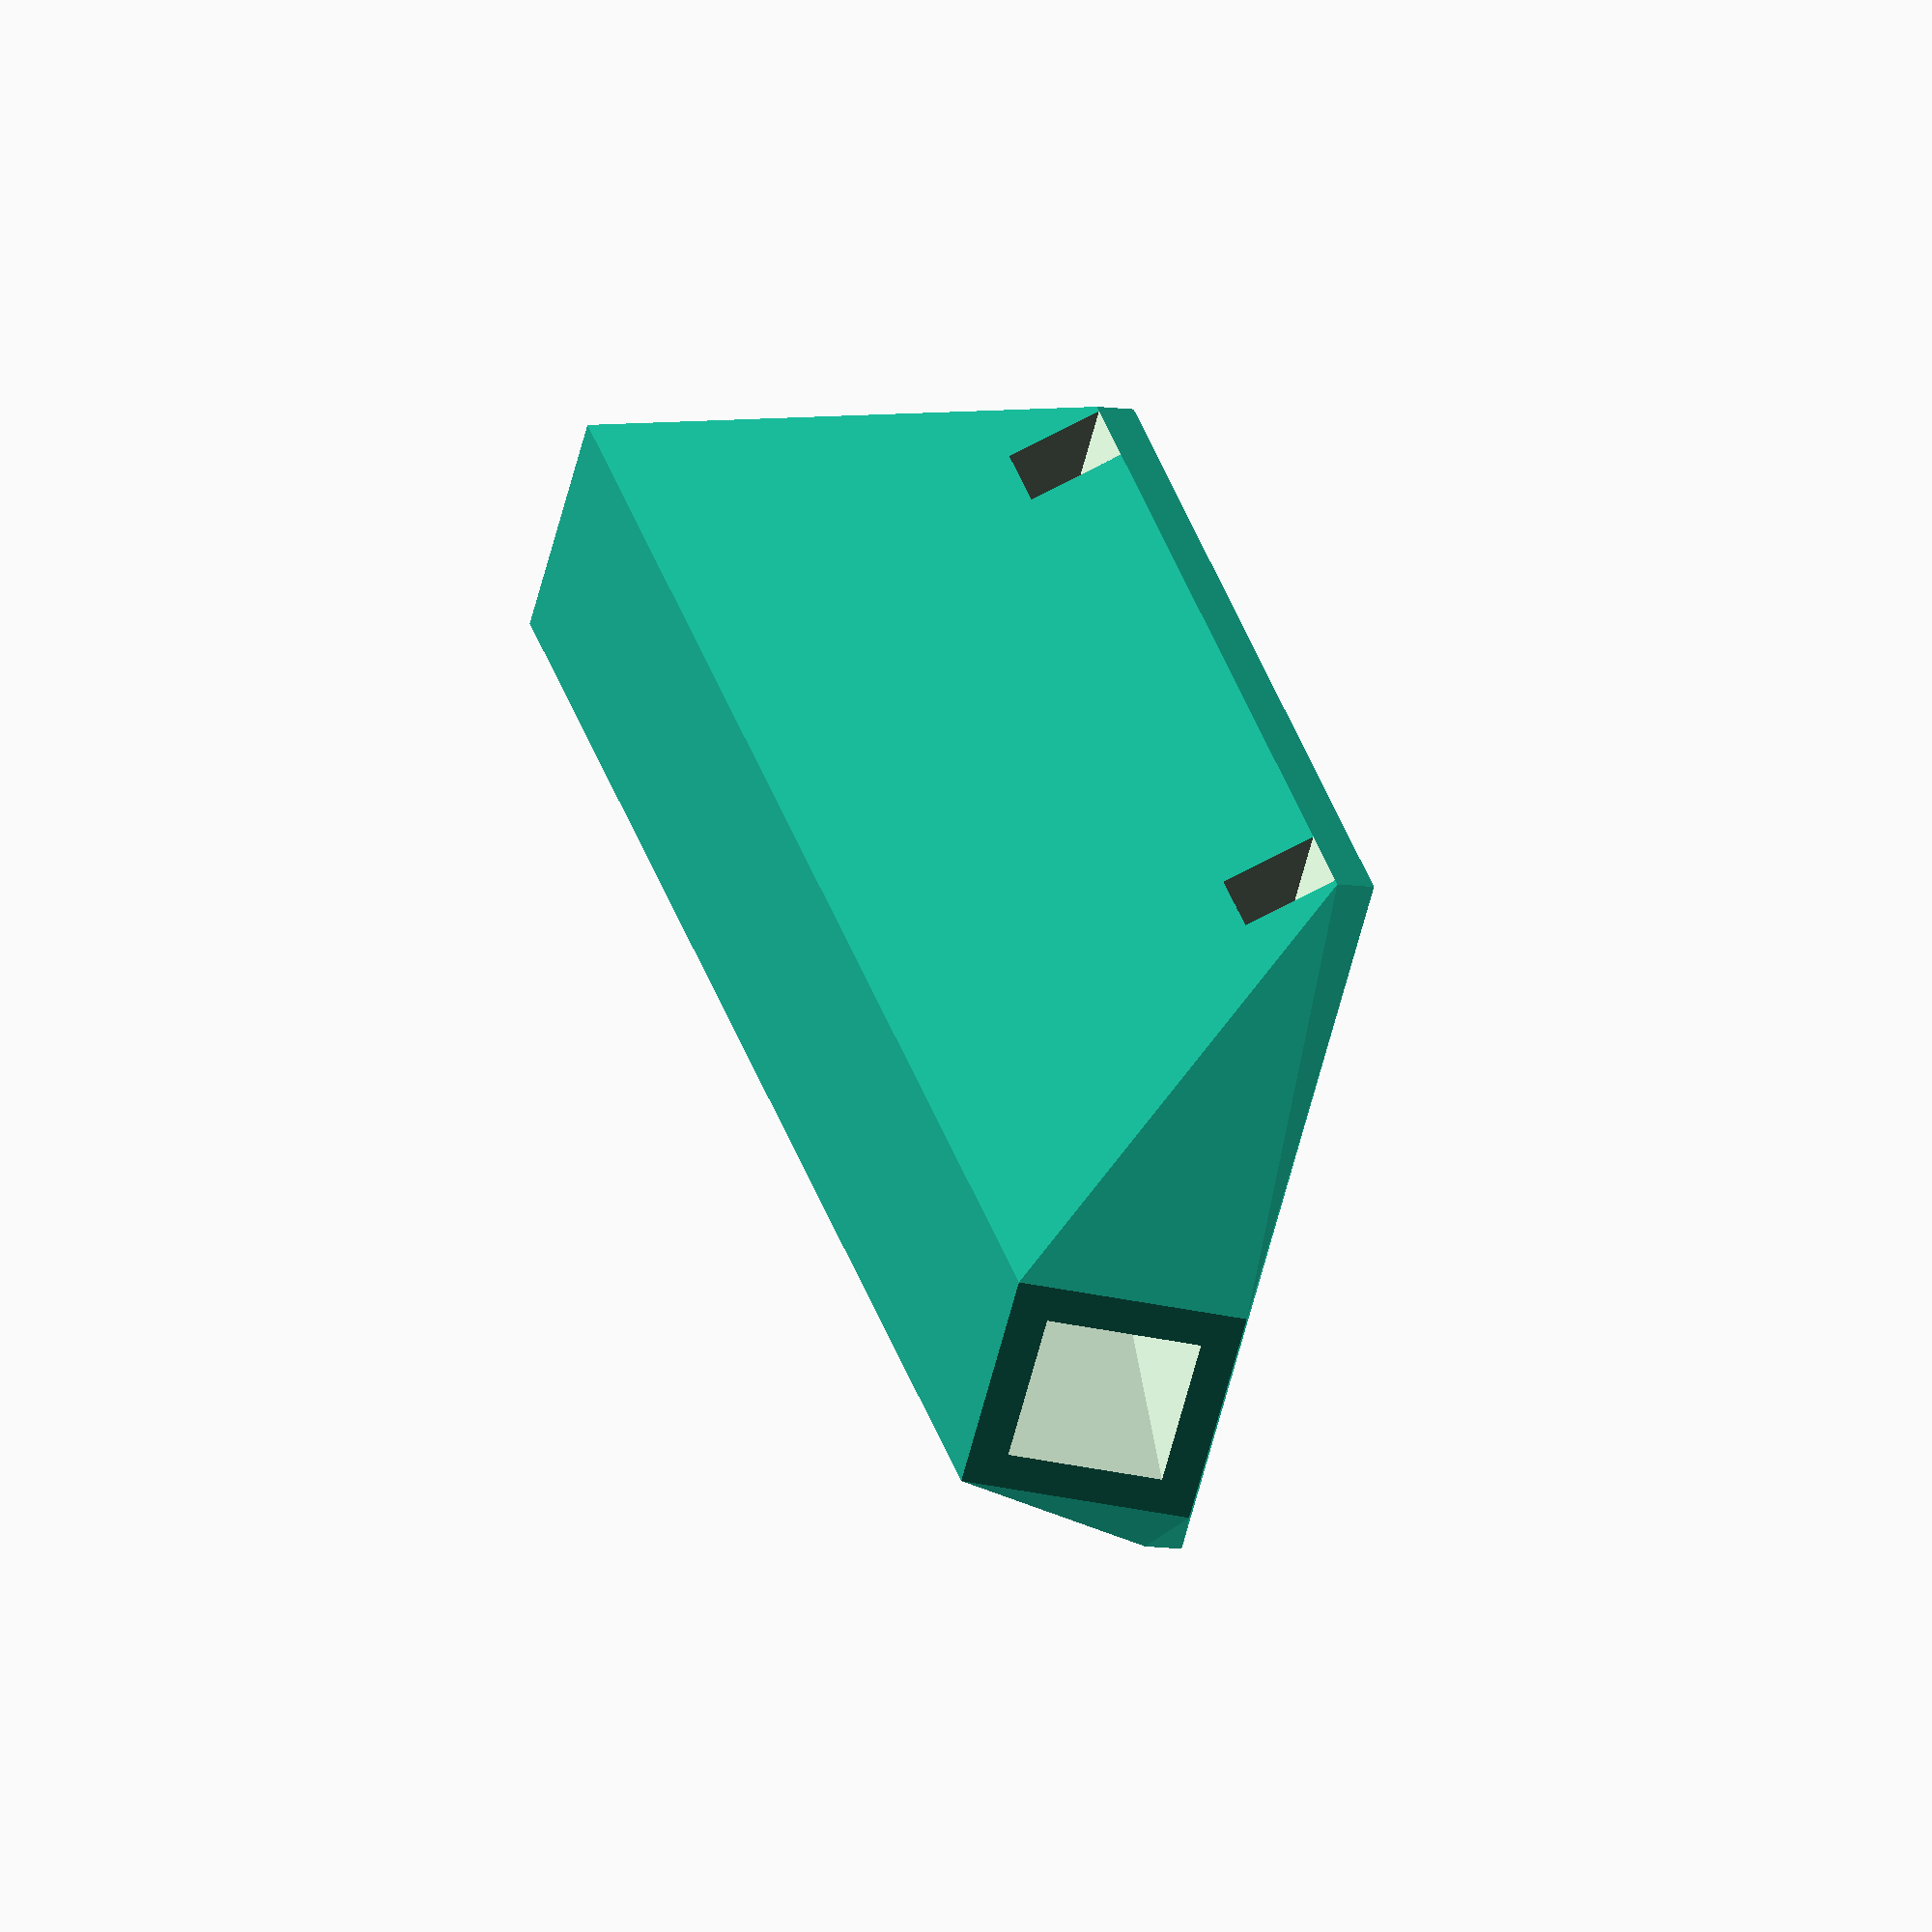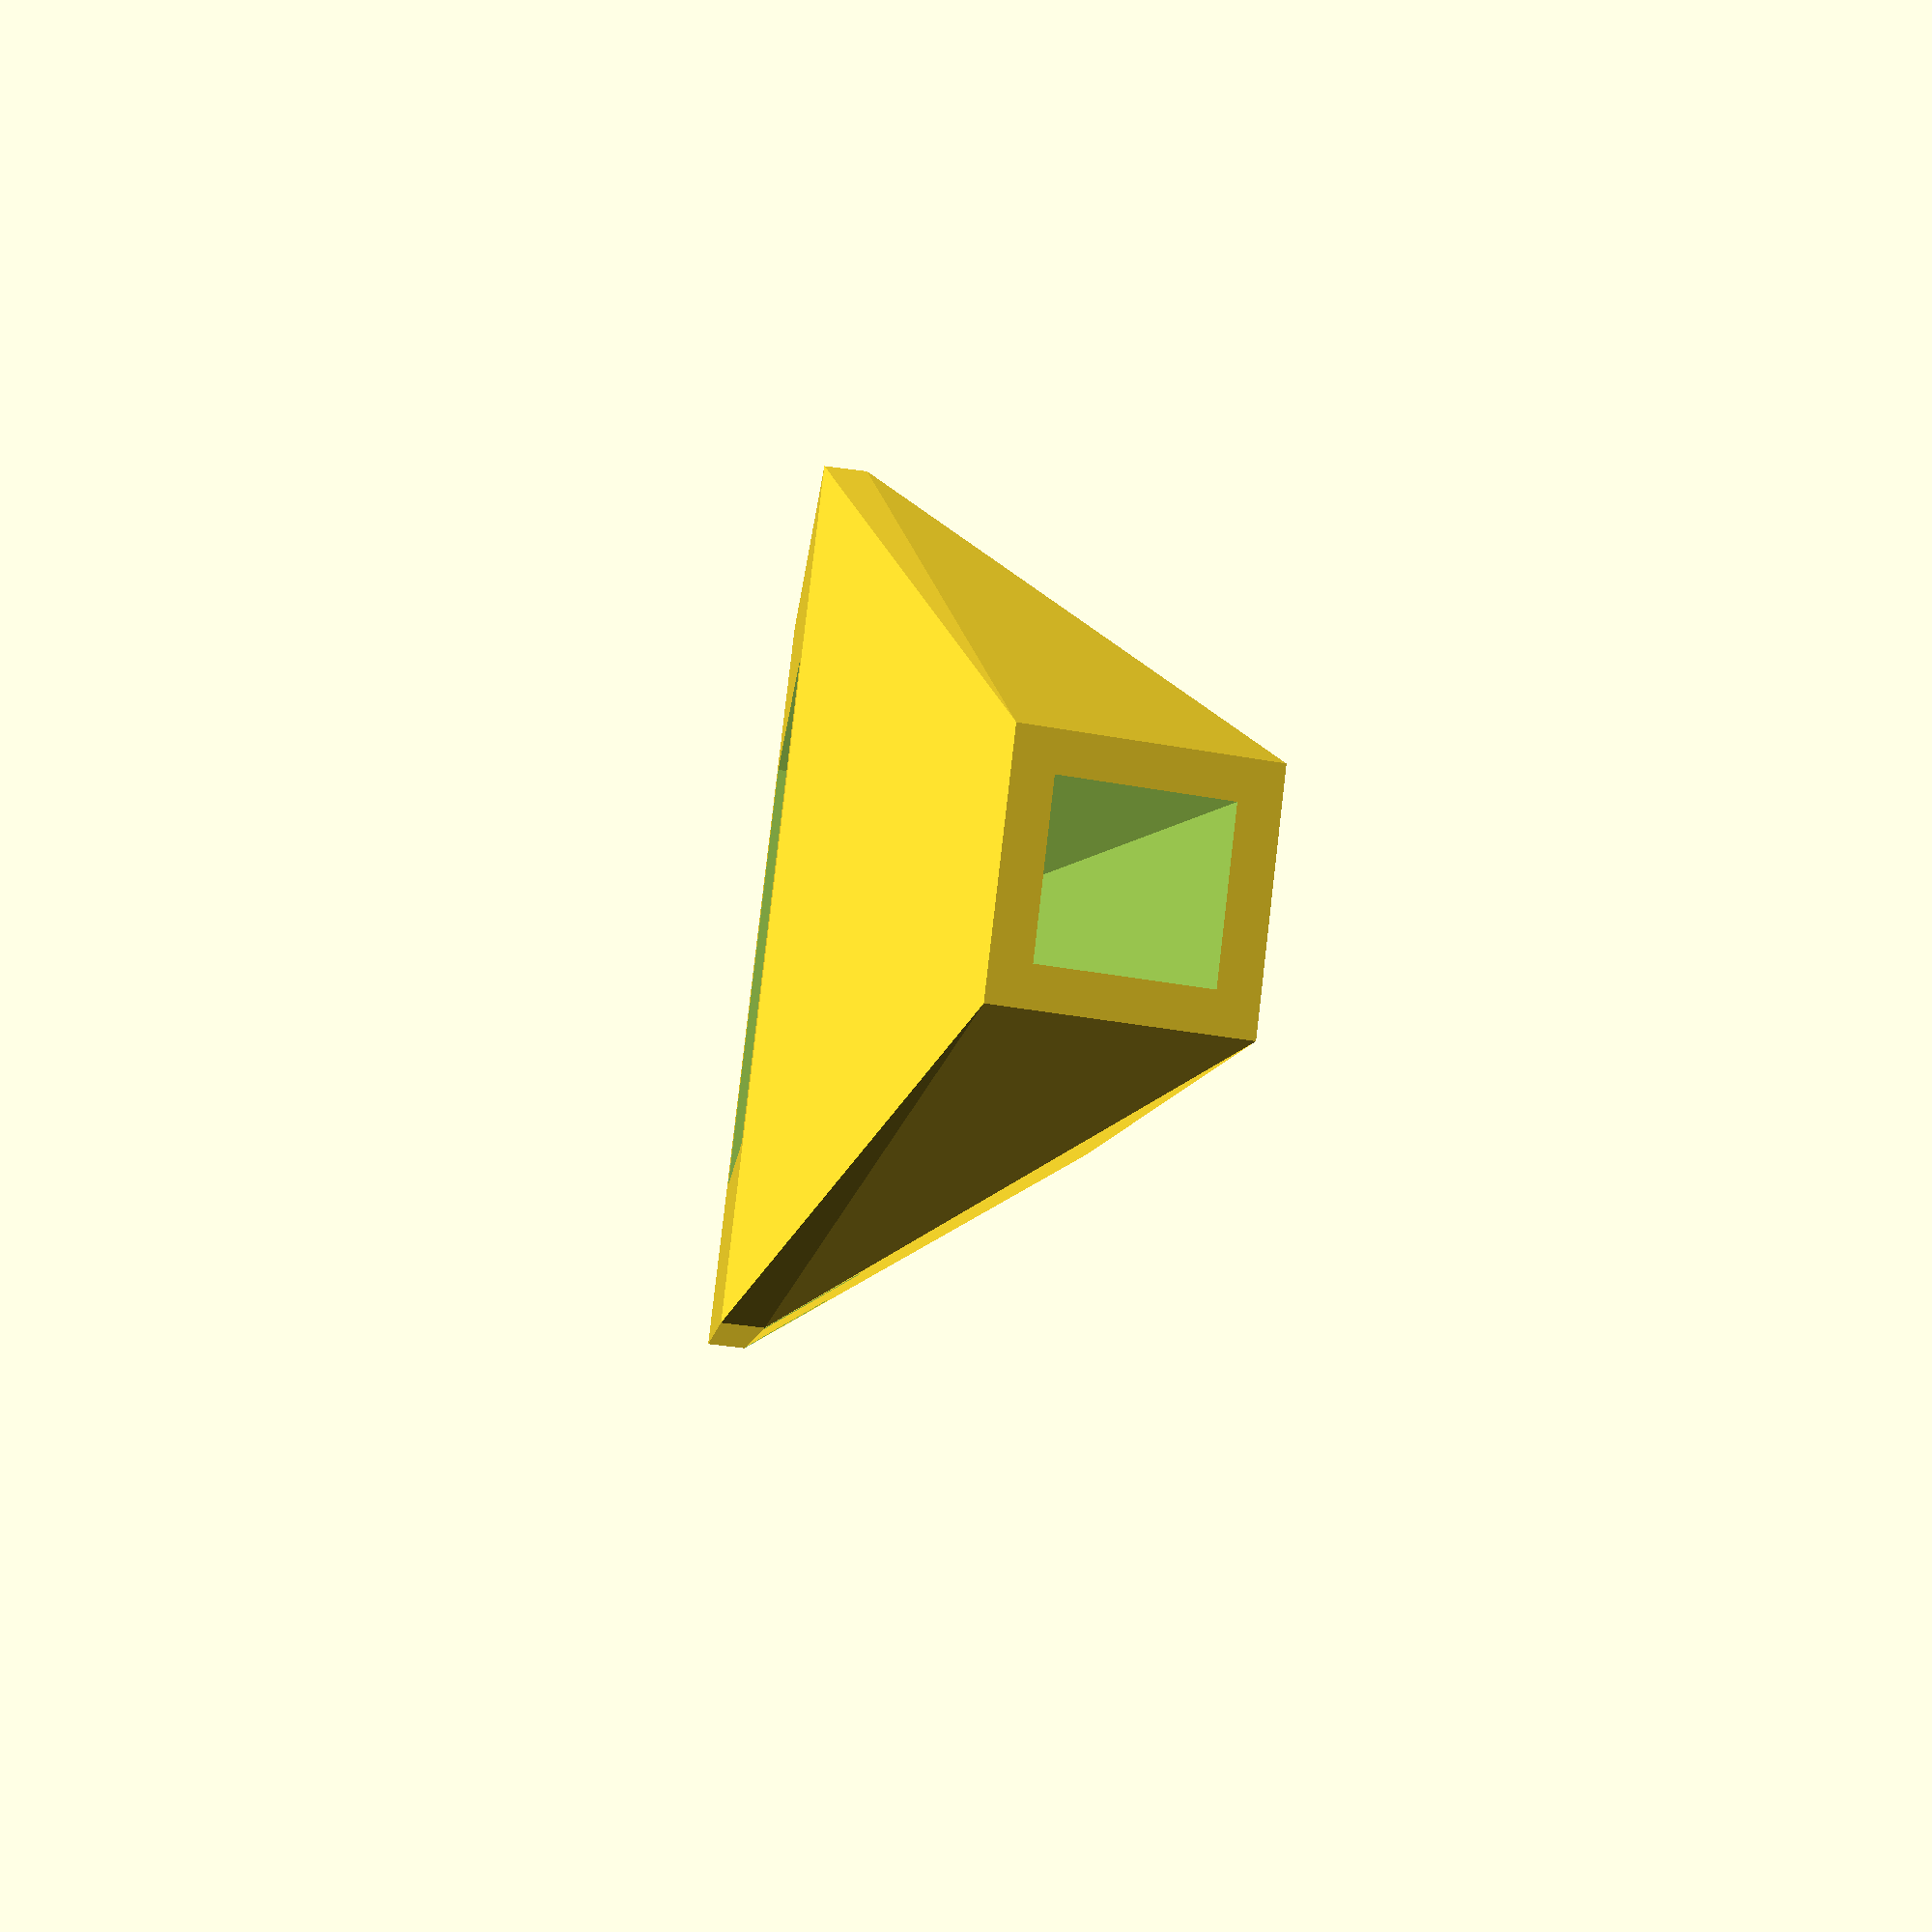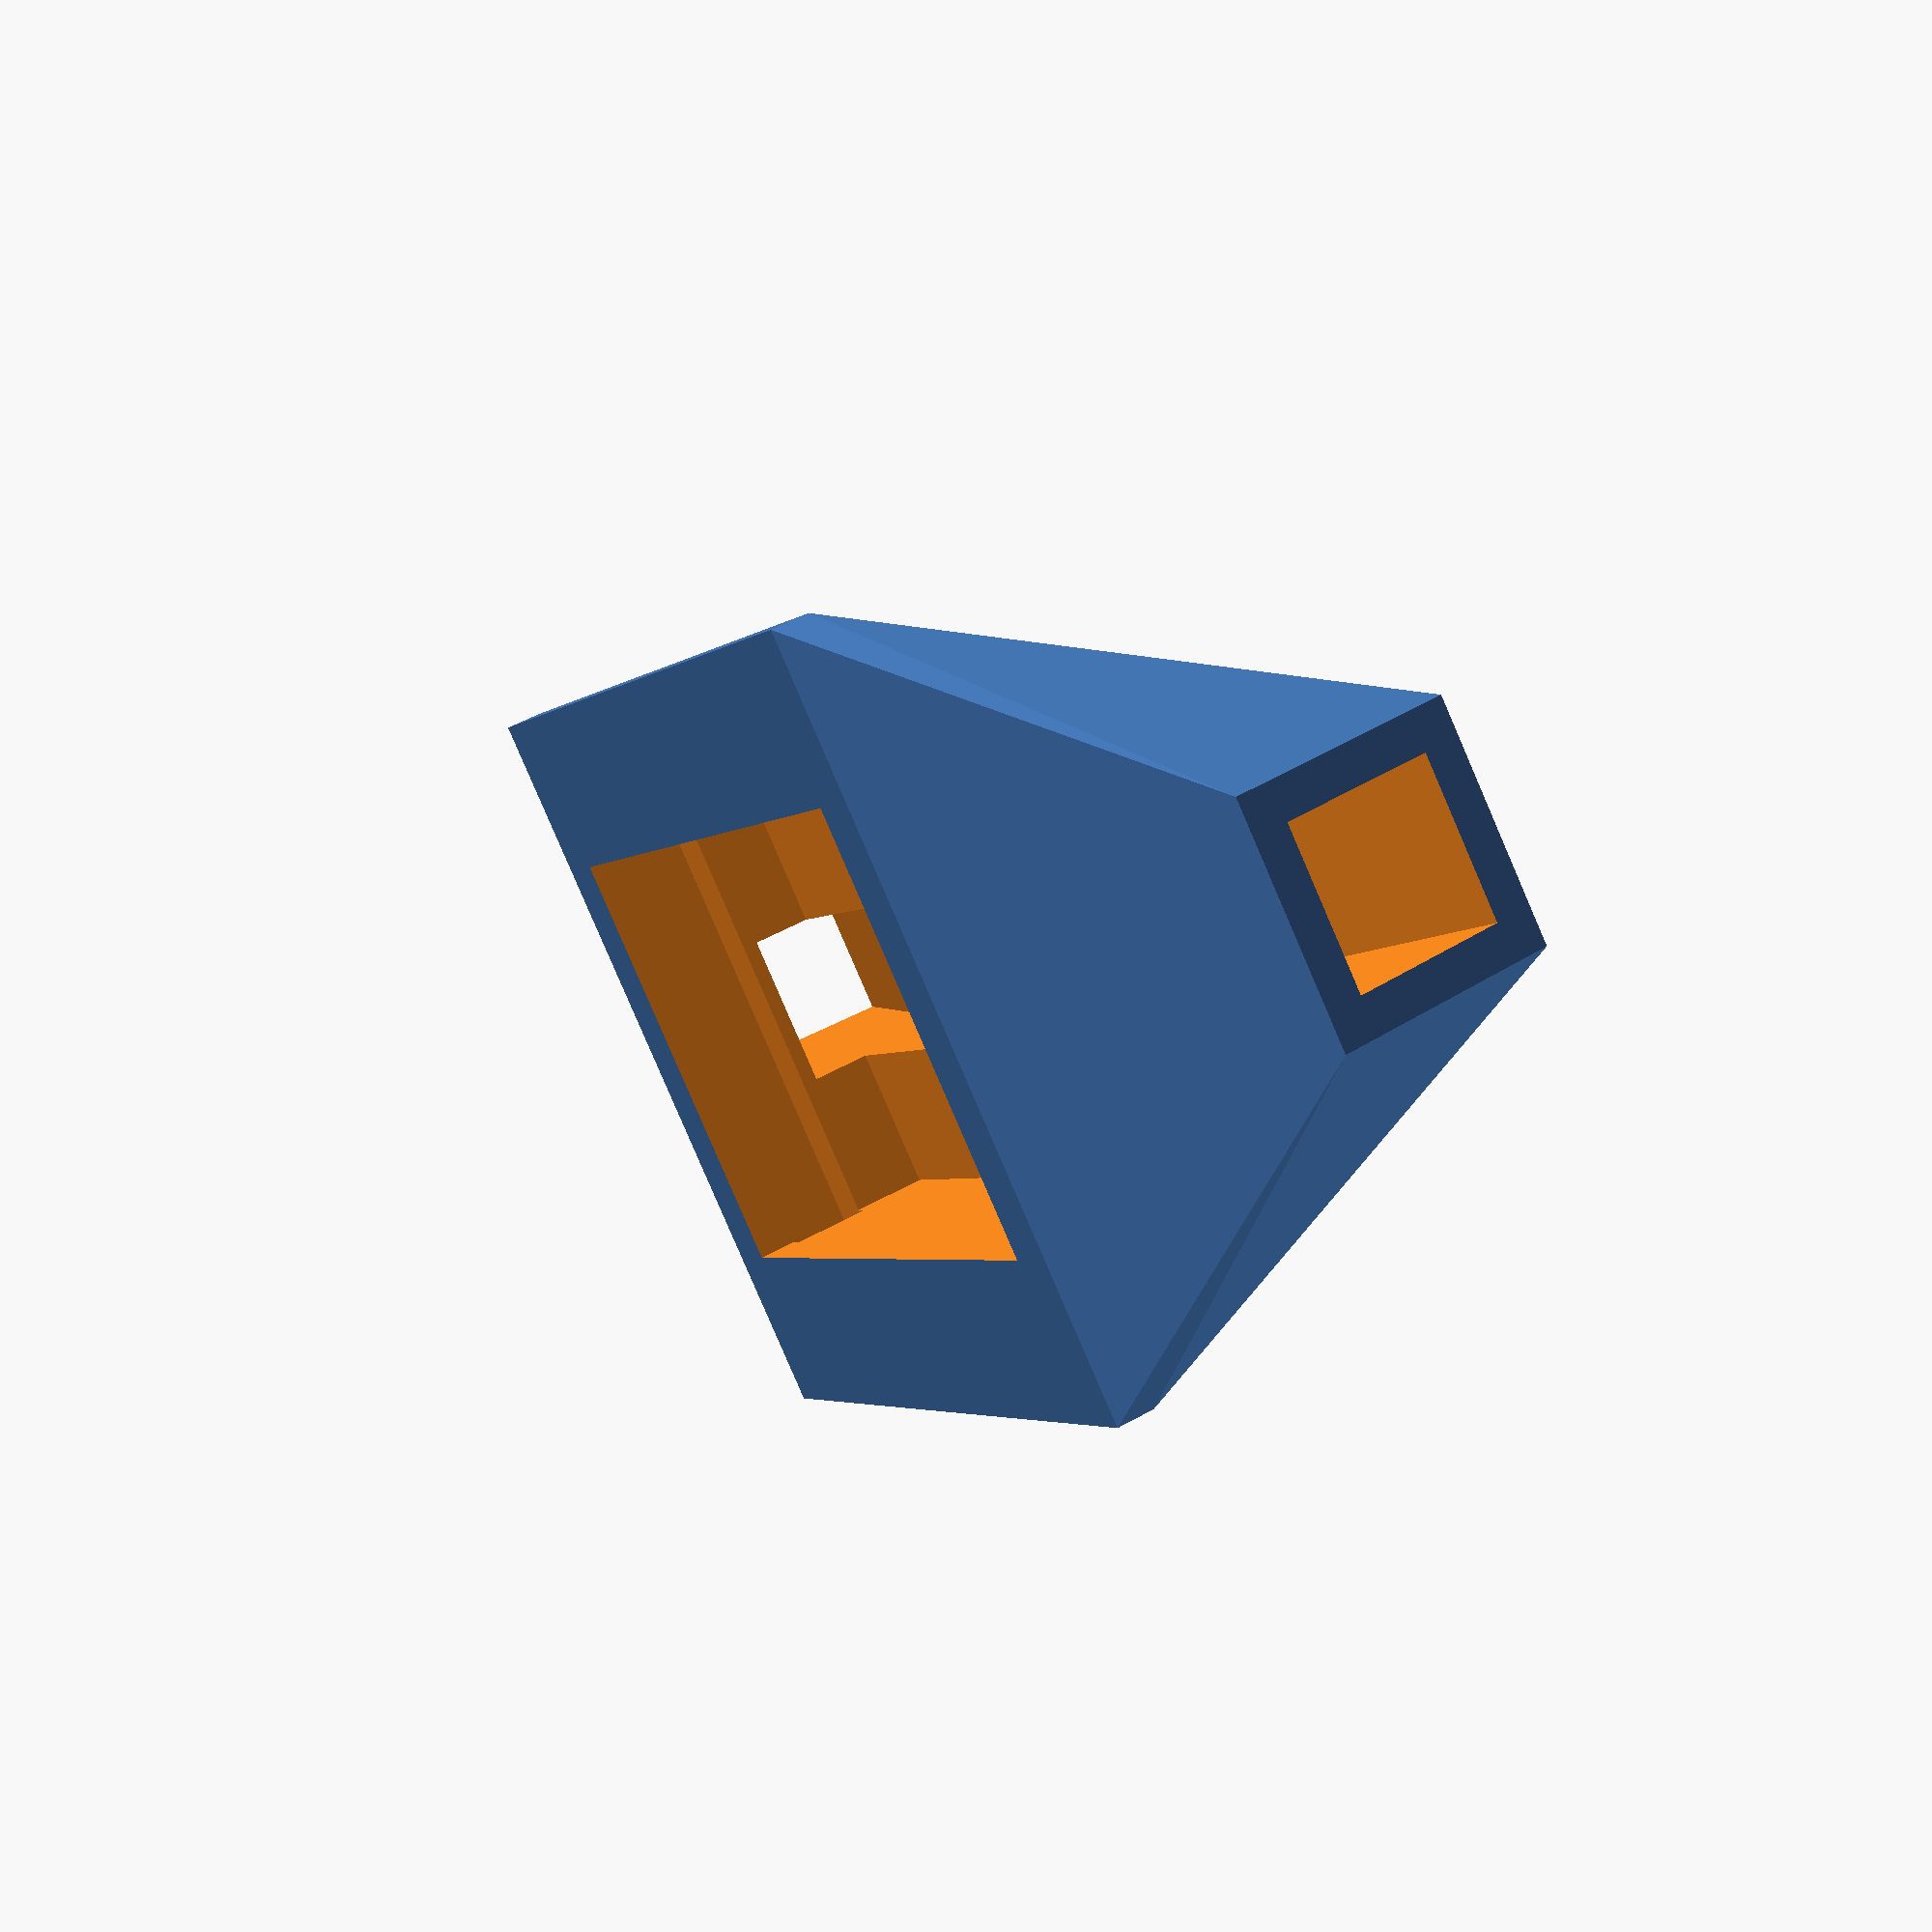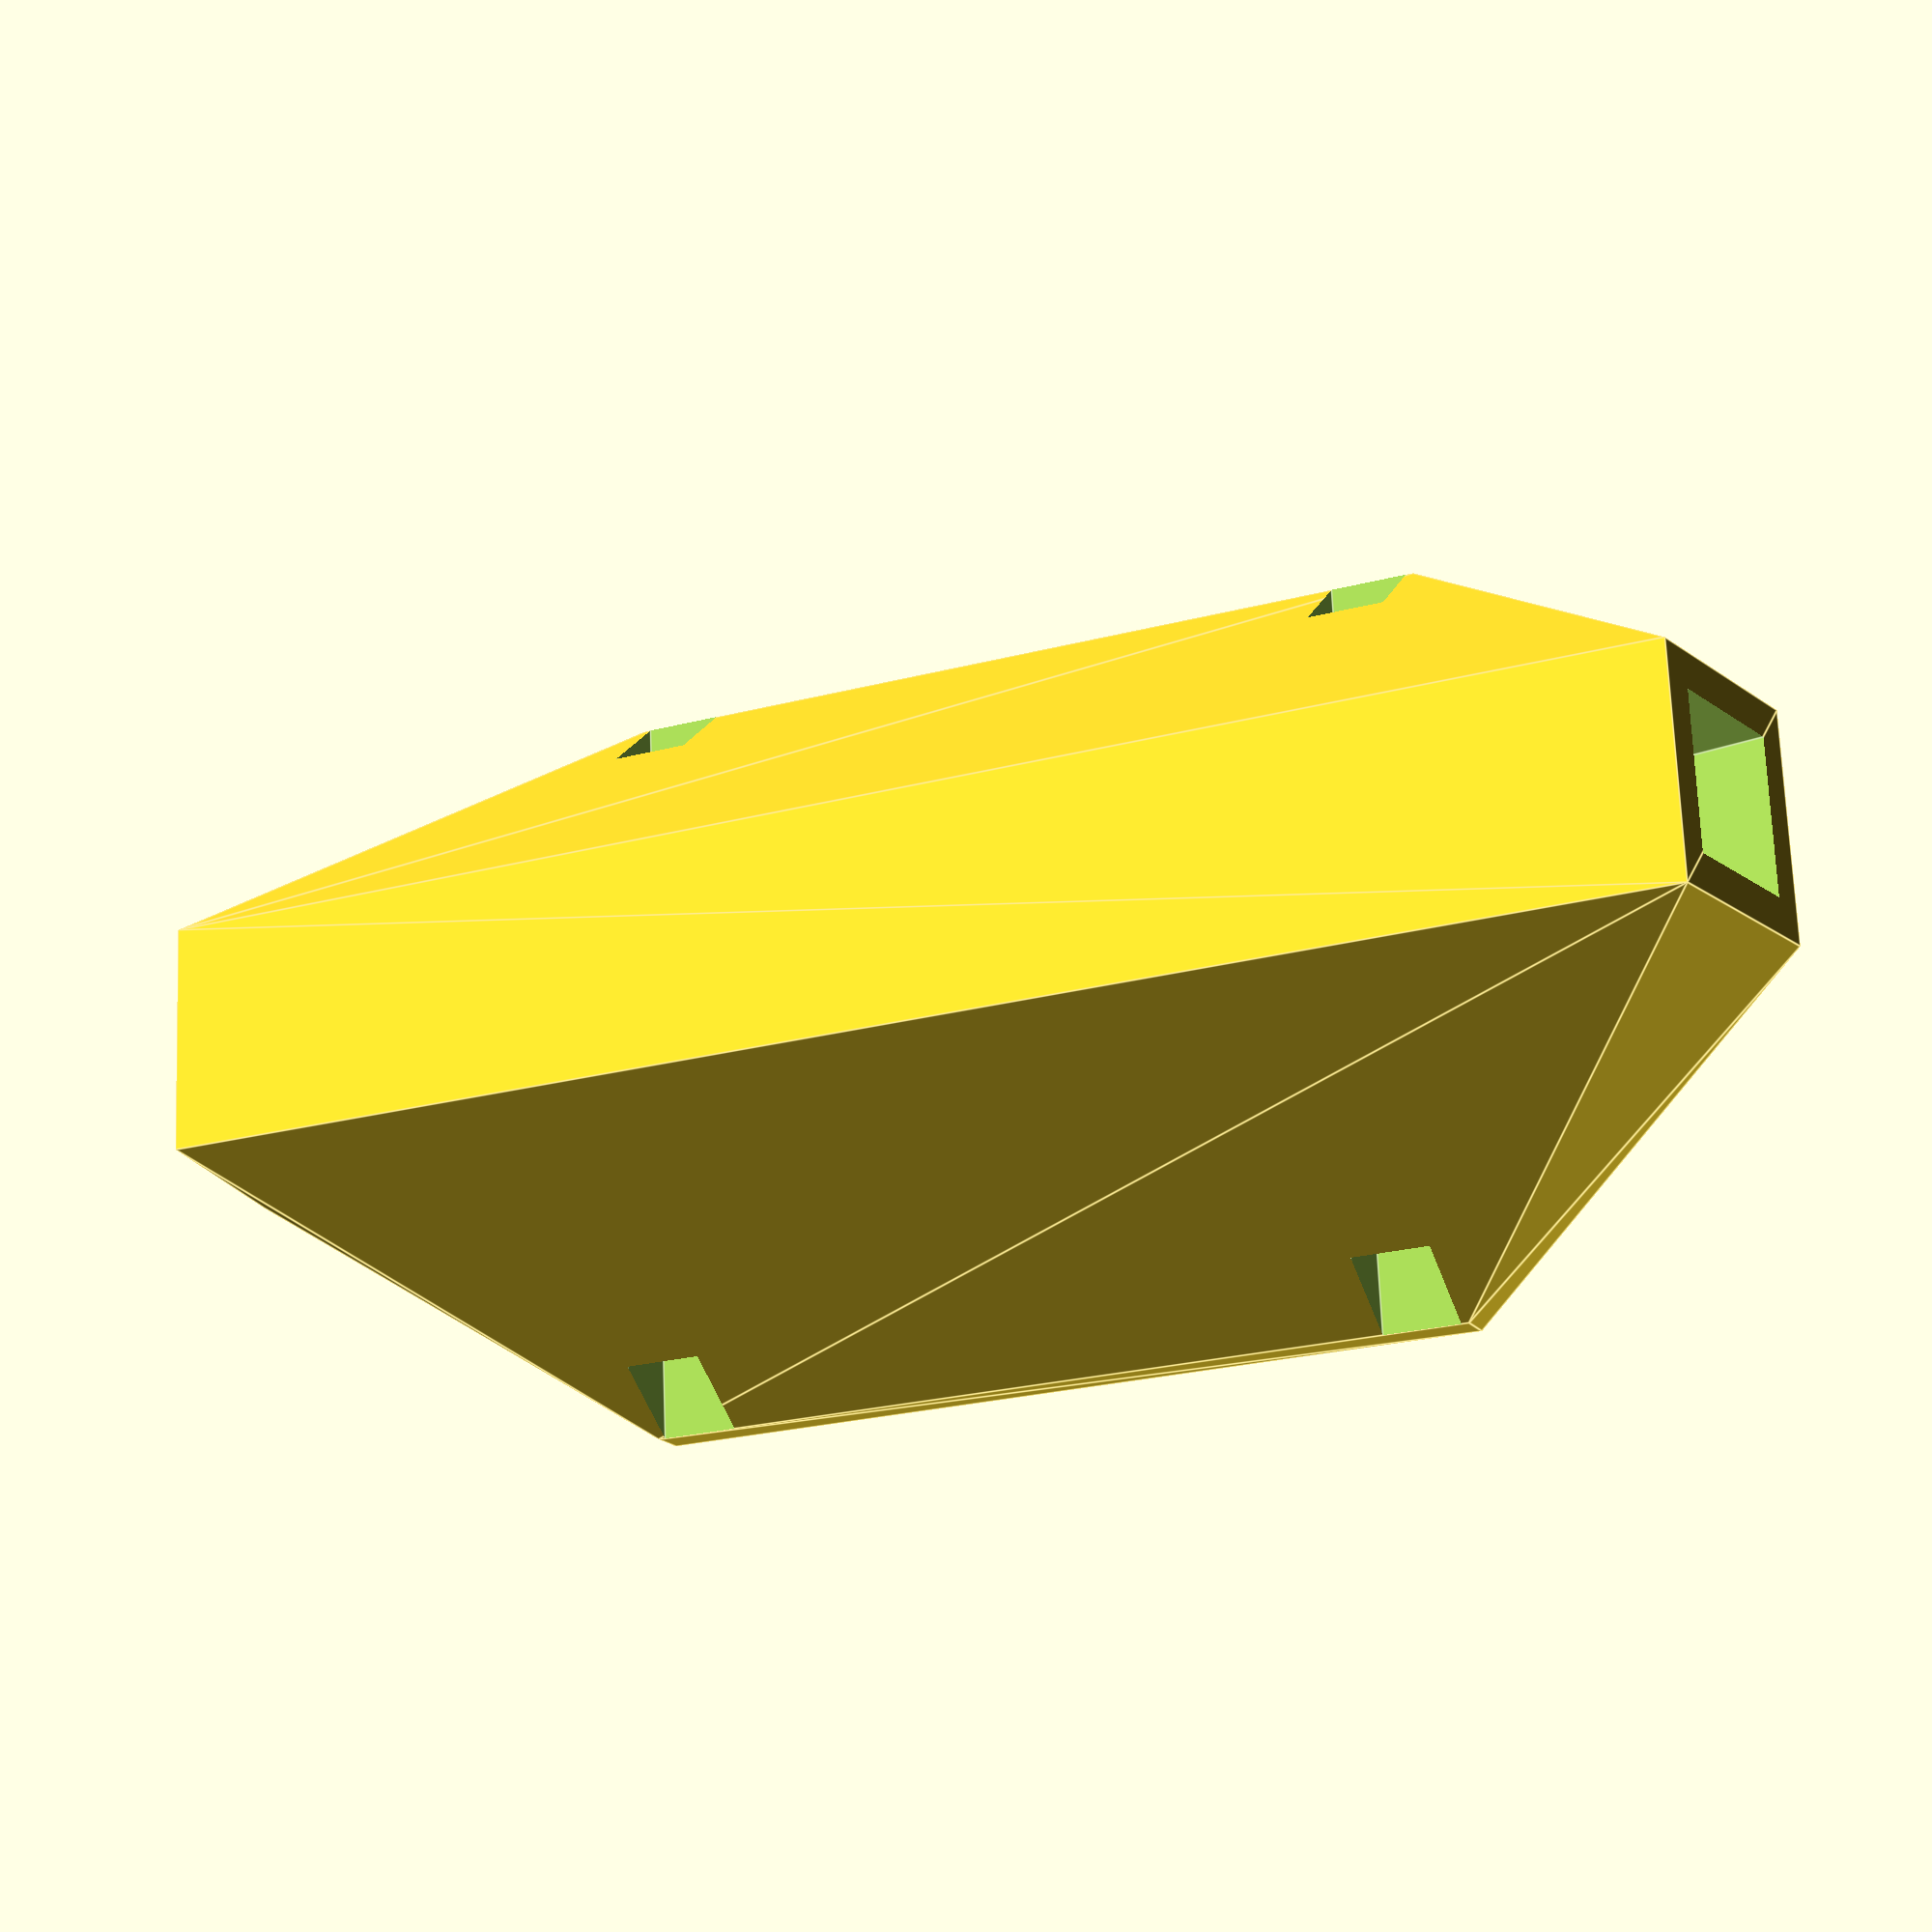
<openscad>
bw=45;
bh=60;

rx = 100;
rdy = 4.1;
roy = 36;



abx = 40;
adx0 = 8.1;
adx1 = 12;
ady = 35;
aoy = 8;
aoz = 3;
arot = 10;

acx = 23;
acy = 38;
acz = 10;


module rails(oz=2) {
    
  translate([-rx/2,roy/2,oz]) cube([rx,rdy,rdy]);
  mirror([0,1,0]){
    translate([-rx/2,roy/2,oz]) cube([rx,rdy,rdy]);
  }
    
}


difference(){
hull(){
  translate([-abx/2,-bw/2,0])cube([abx,bw,2]);

  mirror([0,1,0]){
    translate([-adx1/2,aoy,aoz])rotate([arot,0,0])cube([adx1,ady,adx1]);
  }
  translate([-adx1/2,aoy,aoz])rotate([arot,0,0])cube([adx1,ady,adx1]);
}

  mirror([0,1,0]){
    translate([-adx0/2,aoy,aoz+adx1/2-adx0/2])rotate([arot,0,0])cube([adx0,100,adx0]);
  }
  translate([-adx0/2,aoy,aoz+adx1/2-adx0/2])rotate([arot,0,0])cube([adx0,100,adx0]);
  
  
  translate([-acx/2,-acy/2,-0.01])cube([acx,acy,acz]);
  rails();
}



</openscad>
<views>
elev=10.0 azim=312.0 roll=68.6 proj=o view=wireframe
elev=66.1 azim=29.8 roll=262.4 proj=p view=solid
elev=130.3 azim=138.3 roll=302.0 proj=p view=solid
elev=17.4 azim=87.5 roll=24.3 proj=p view=edges
</views>
